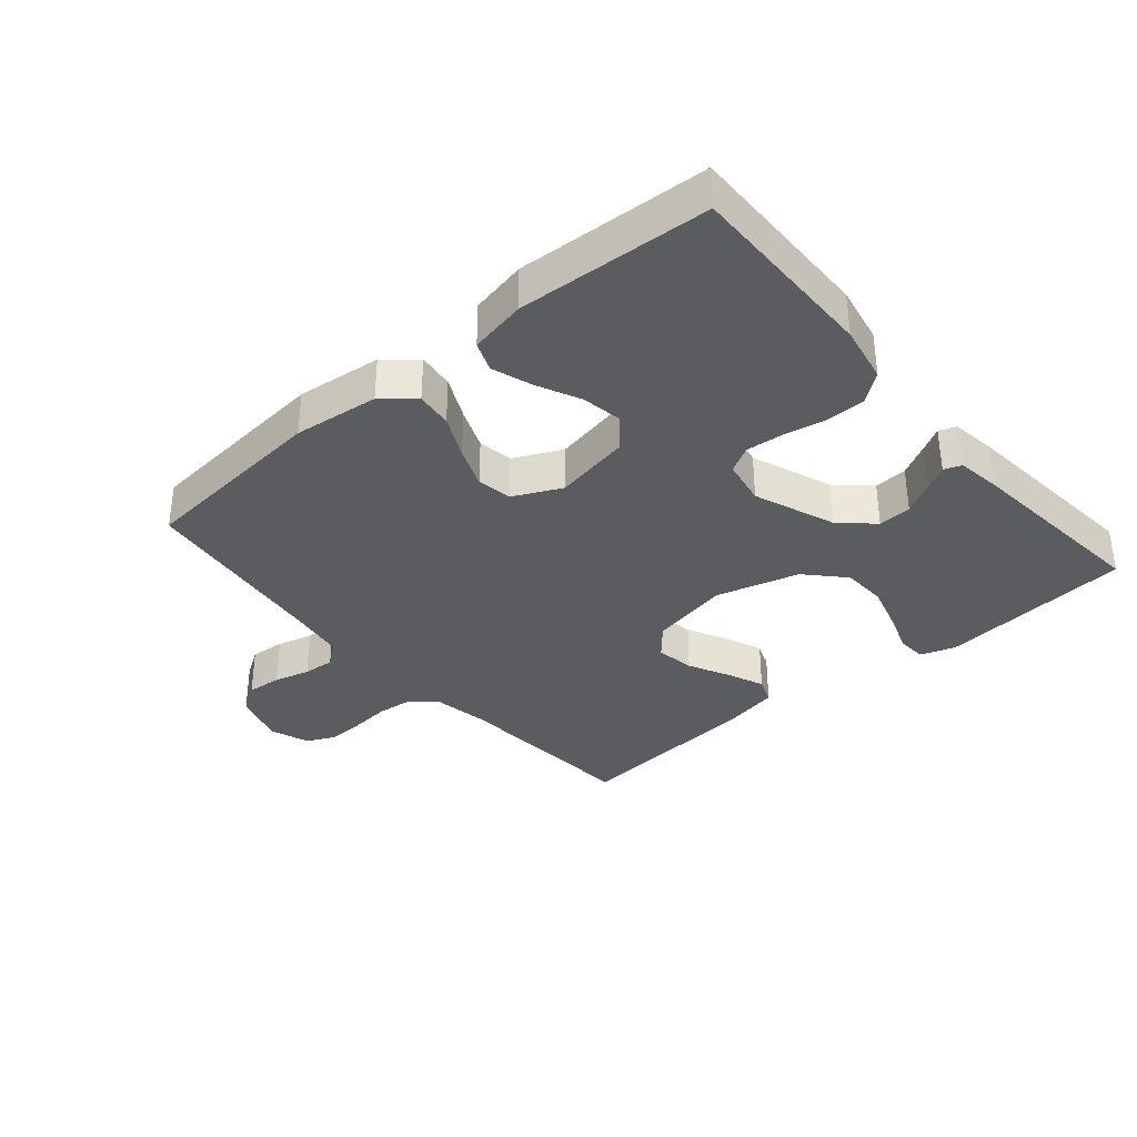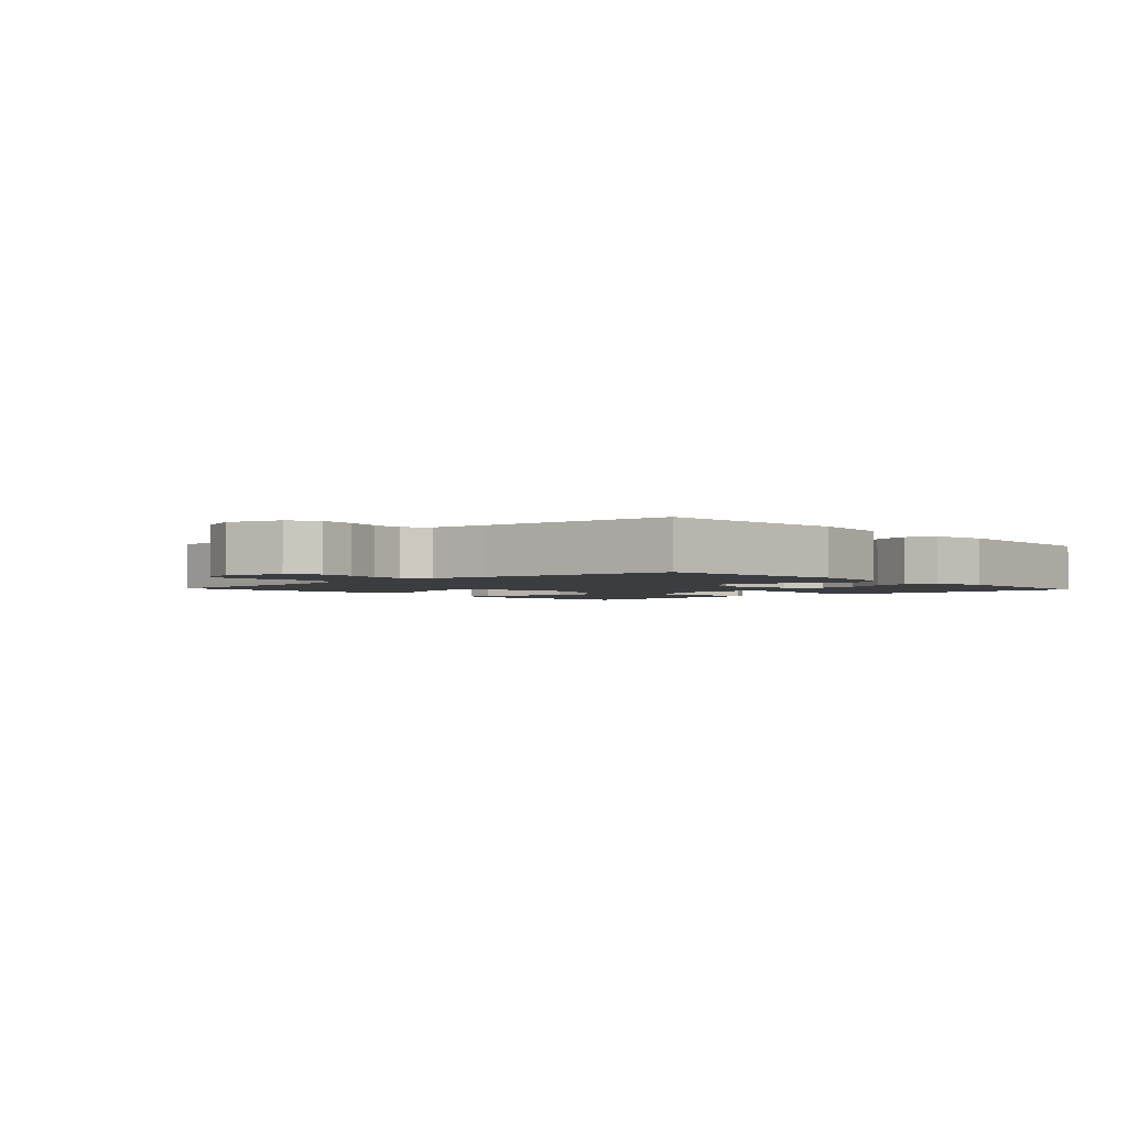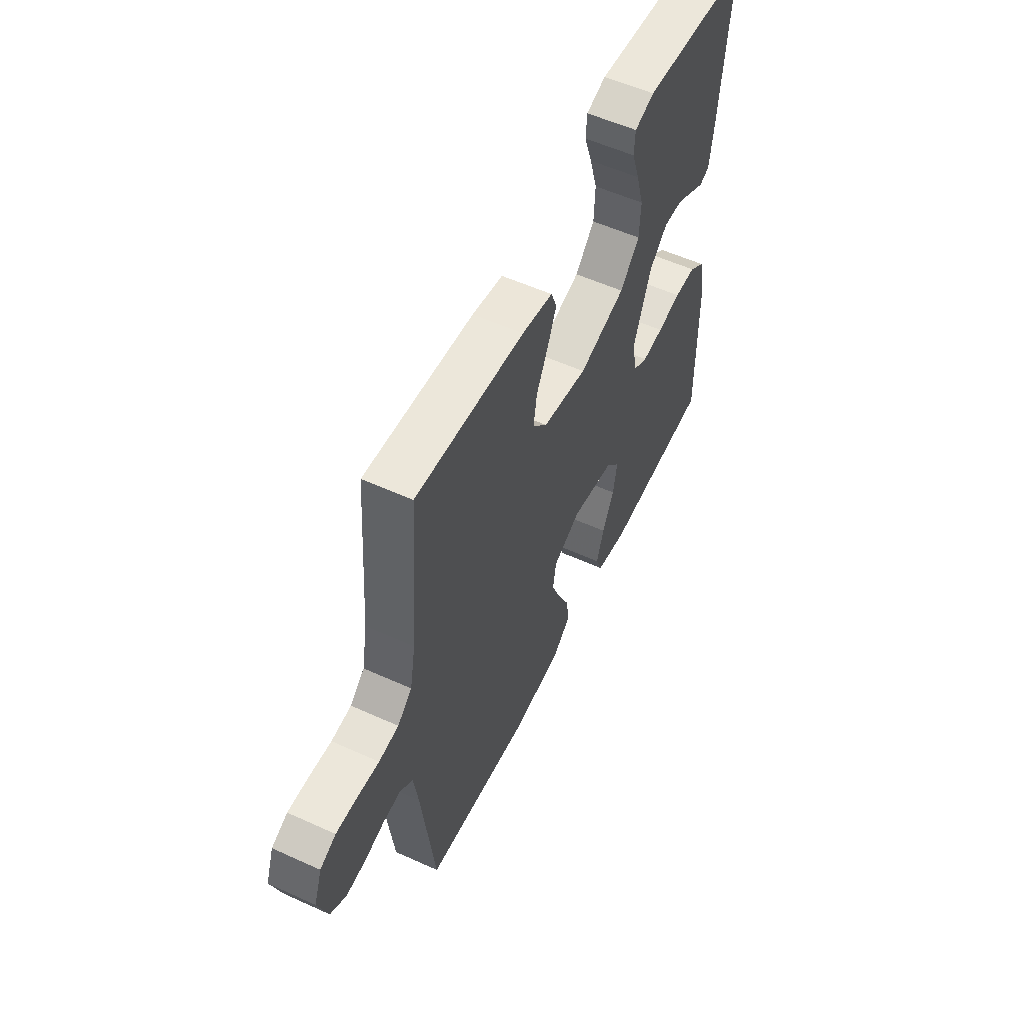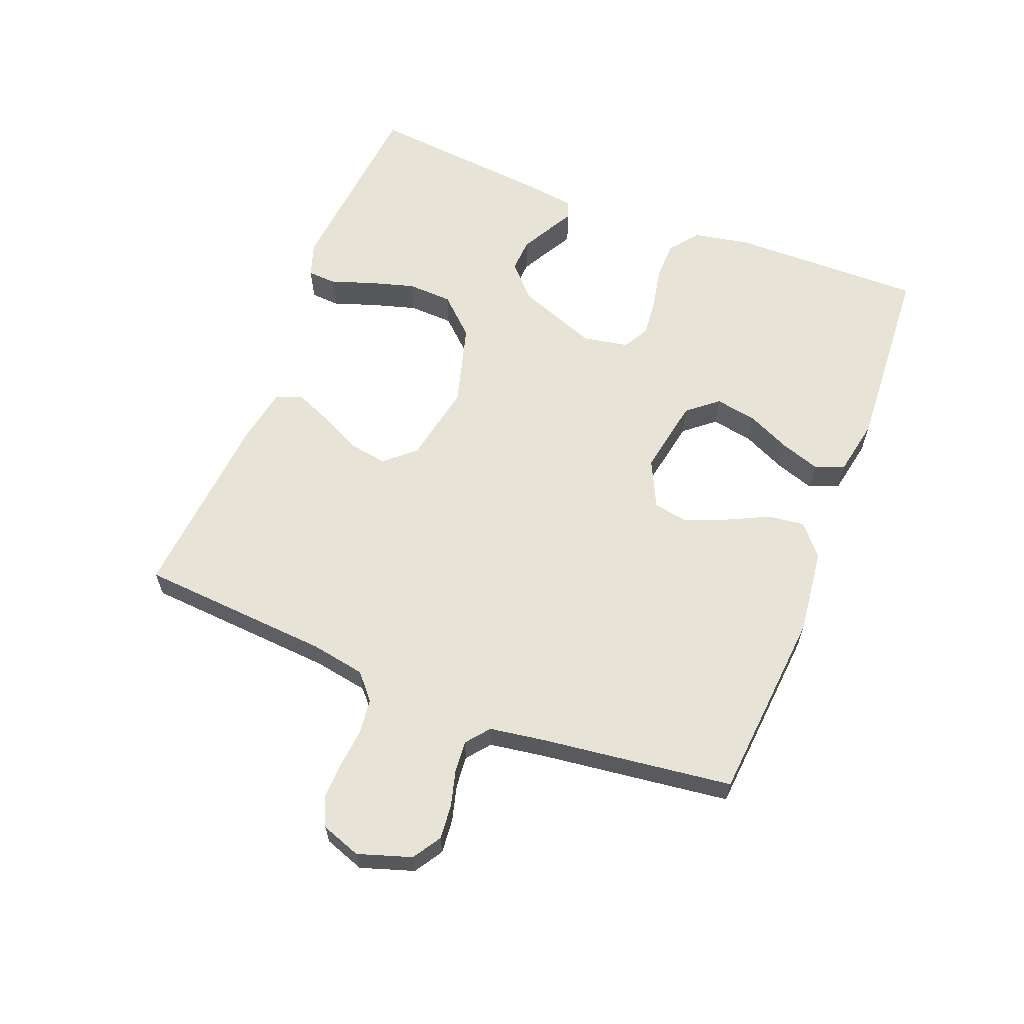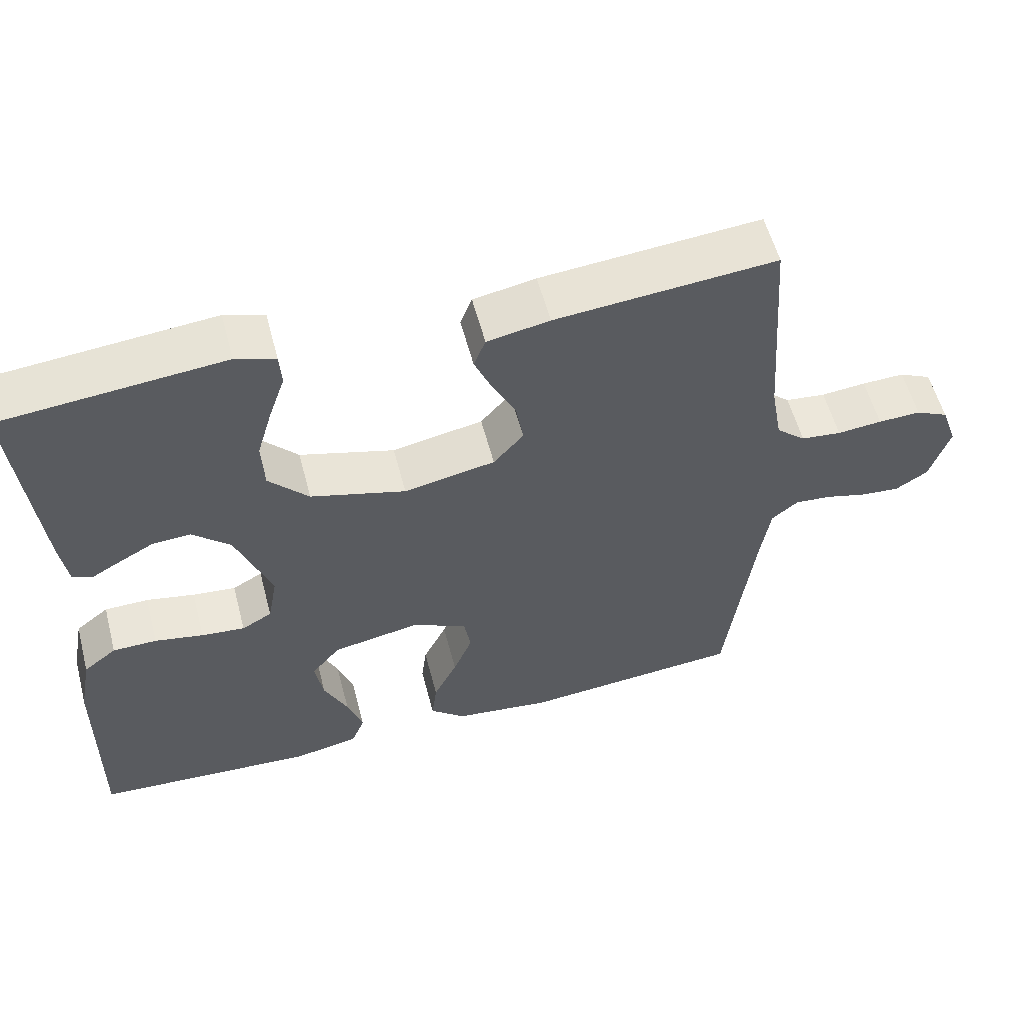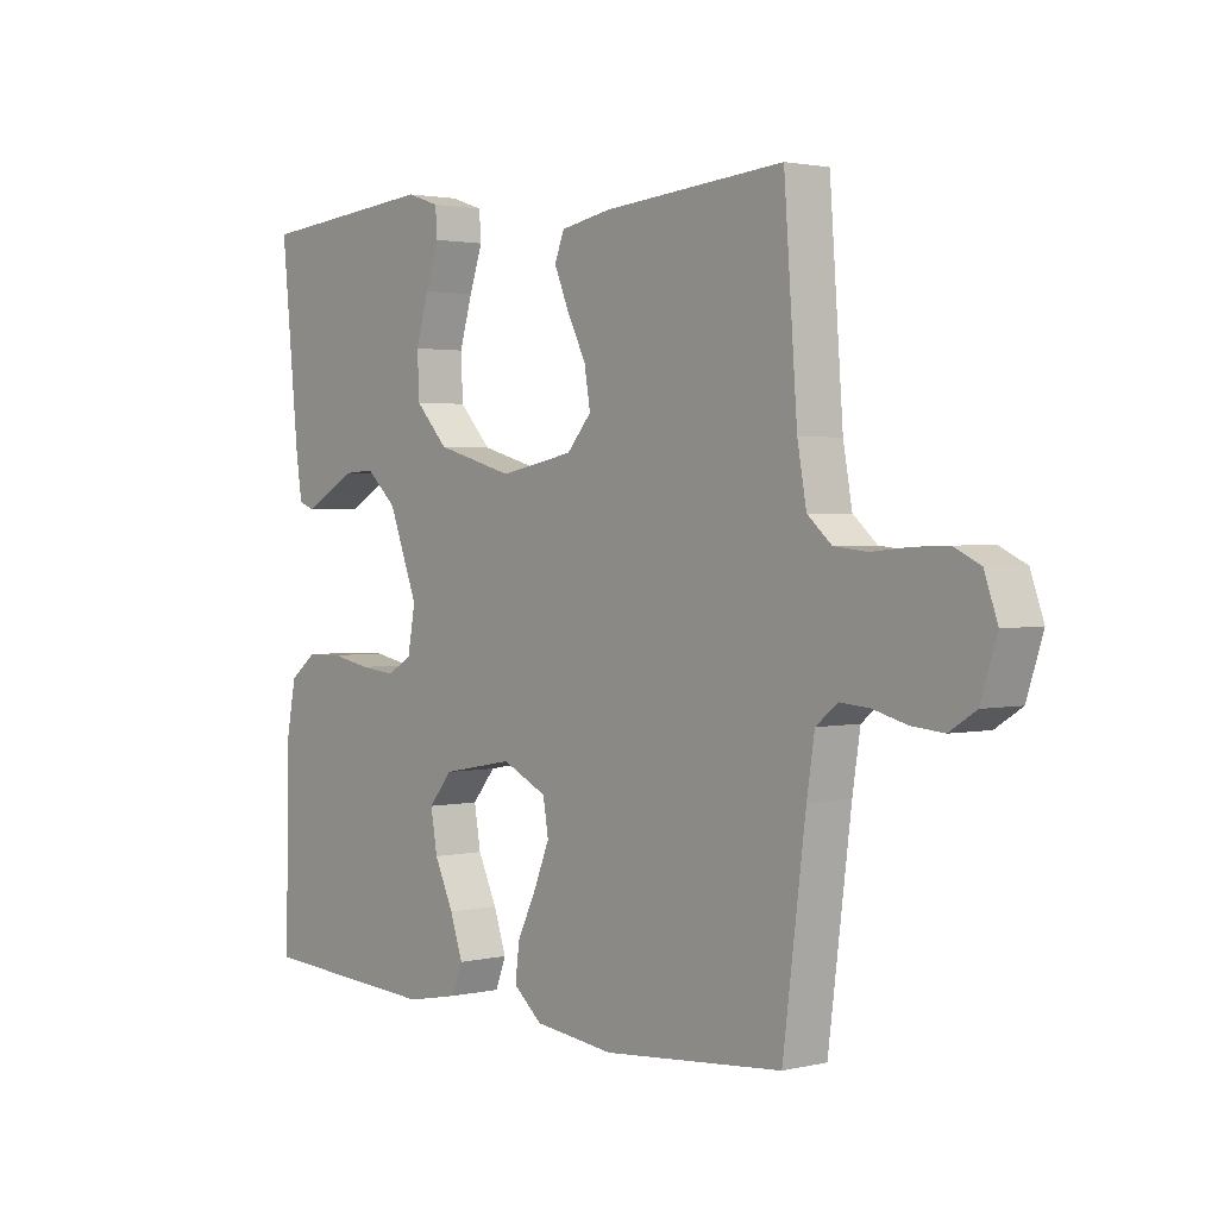
<metadata>
{"format":"obj","ext":"obj","renderer":"f3d","projection":"perspective","resolution":1024,"background":"white","views":[{"elev":-35.2,"azim":-139.5,"up":"+Y"},{"elev":-2.4,"azim":132.6,"up":"+Y"},{"elev":55.7,"azim":115.5,"up":"+Z"},{"elev":62.1,"azim":111.4,"up":"+Y"},{"elev":56.7,"azim":-14.7,"up":"+Z"},{"elev":2.0,"azim":50.3,"up":"+Z"}]}
</metadata>
<code>
v 0.5 0.07 -0.5
v 0.2 0.07 -0.526
v 0.067 0.07 -0.51
v 0.019 0.07 -0.469
v 0.026 0.07 -0.412
v 0.058 0.07 -0.346
v 0.084 0.07 -0.282
v 0.075 0.07 -0.228
v 0 0.07 -0.192
v -0.119 0.07 -0.214
v -0.158 0.07 -0.261
v -0.147 0.07 -0.325
v -0.115 0.07 -0.393
v -0.094 0.07 -0.455
v -0.112 0.07 -0.501
v -0.2 0.07 -0.518
v -0.5 0.07 -0.5
v -0.496 0.07 -0.2
v -0.479 0.07 -0.111
v -0.434 0.07 -0.076
v -0.374 0.07 -0.075
v -0.308 0.07 -0.088
v -0.249 0.07 -0.094
v -0.208 0.07 -0.071
v -0.195 0.07 0
v -0.243 0.07 0.126
v -0.294 0.07 0.173
v -0.346 0.07 0.17
v -0.394 0.07 0.144
v -0.433 0.07 0.122
v -0.46 0.07 0.132
v -0.47 0.07 0.2
v -0.5 0.07 0.5
v -0.2 0.07 0.528
v -0.146 0.07 0.51
v -0.143 0.07 0.465
v -0.165 0.07 0.401
v -0.186 0.07 0.329
v -0.183 0.07 0.259
v -0.129 0.07 0.201
v 0 0.07 0.165
v 0.124 0.07 0.189
v 0.165 0.07 0.236
v 0.155 0.07 0.296
v 0.123 0.07 0.36
v 0.099 0.07 0.417
v 0.115 0.07 0.458
v 0.2 0.07 0.474
v 0.5 0.07 0.5
v 0.522 0.07 0.2
v 0.537 0.07 0.116
v 0.577 0.07 0.081
v 0.632 0.07 0.075
v 0.693 0.07 0.081
v 0.751 0.07 0.083
v 0.795 0.07 0.062
v 0.817 0.07 0
v 0.79 0.07 -0.083
v 0.746 0.07 -0.111
v 0.692 0.07 -0.106
v 0.636 0.07 -0.091
v 0.587 0.07 -0.087
v 0.551 0.07 -0.116
v 0.538 0.07 -0.2
v 0.5 0 -0.5
v 0.2 0 -0.526
v 0.067 0 -0.51
v 0.019 0 -0.469
v 0.026 0 -0.412
v 0.058 0 -0.346
v 0.084 0 -0.282
v 0.075 0 -0.228
v 0 0 -0.192
v -0.119 0 -0.214
v -0.158 0 -0.261
v -0.147 0 -0.325
v -0.115 0 -0.393
v -0.094 0 -0.455
v -0.112 0 -0.501
v -0.2 0 -0.518
v -0.5 0 -0.5
v -0.496 0 -0.2
v -0.479 0 -0.111
v -0.434 0 -0.076
v -0.374 0 -0.075
v -0.308 0 -0.088
v -0.249 0 -0.094
v -0.208 0 -0.071
v -0.195 0 0
v -0.243 0 0.126
v -0.294 0 0.173
v -0.346 0 0.17
v -0.394 0 0.144
v -0.433 0 0.122
v -0.46 0 0.132
v -0.47 0 0.2
v -0.5 0 0.5
v -0.2 0 0.528
v -0.146 0 0.51
v -0.143 0 0.465
v -0.165 0 0.401
v -0.186 0 0.329
v -0.183 0 0.259
v -0.129 0 0.201
v 0 0 0.165
v 0.124 0 0.189
v 0.165 0 0.236
v 0.155 0 0.296
v 0.123 0 0.36
v 0.099 0 0.417
v 0.115 0 0.458
v 0.2 0 0.474
v 0.5 0 0.5
v 0.522 0 0.2
v 0.537 0 0.116
v 0.577 0 0.081
v 0.632 0 0.075
v 0.693 0 0.081
v 0.751 0 0.083
v 0.795 0 0.062
v 0.817 0 0
v 0.79 0 -0.083
v 0.746 0 -0.111
v 0.692 0 -0.106
v 0.636 0 -0.091
v 0.587 0 -0.087
v 0.551 0 -0.116
v 0.538 0 -0.2
f 58 59 60 61
f 58 61 62
f 57 58 62
f 56 57 62
f 53 54 55 56
f 53 56 62
f 52 53 62 63
f 47 48 49 50
f 47 50 51
f 44 45 46 47
f 44 47 51 52
f 34 35 36 37
f 34 37 38
f 33 34 38 39
f 29 30 31 32
f 28 29 32 33
f 27 28 33 39
f 19 20 21 22
f 19 22 23
f 18 19 23
f 17 18 23
f 16 17 23 24
f 12 13 14 15
f 12 15 16 24
f 3 4 5 6
f 3 6 7
f 64 1 2 3
f 64 3 7
f 63 64 7 8
f 43 44 52 63
f 42 43 63 8
f 41 42 8 9
f 40 41 9 10
f 26 27 39 40
f 25 26 40
f 25 40 10 11
f 24 25 11
f 11 12 24
f 125 124 123 122
f 126 125 122
f 126 122 121
f 126 121 120
f 120 119 118 117
f 126 120 117
f 127 126 117 116
f 114 113 112 111
f 115 114 111
f 111 110 109 108
f 116 115 111 108
f 101 100 99 98
f 102 101 98
f 103 102 98 97
f 96 95 94 93
f 97 96 93 92
f 103 97 92 91
f 86 85 84 83
f 87 86 83
f 87 83 82
f 87 82 81
f 88 87 81 80
f 79 78 77 76
f 88 80 79 76
f 70 69 68 67
f 71 70 67
f 67 66 65 128
f 71 67 128
f 72 71 128 127
f 127 116 108 107
f 72 127 107 106
f 73 72 106 105
f 74 73 105 104
f 104 103 91 90
f 104 90 89
f 75 74 104 89
f 75 89 88
f 88 76 75
f 1 65 66 2
f 2 66 67 3
f 3 67 68 4
f 4 68 69 5
f 5 69 70 6
f 6 70 71 7
f 7 71 72 8
f 8 72 73 9
f 9 73 74 10
f 10 74 75 11
f 11 75 76 12
f 12 76 77 13
f 13 77 78 14
f 14 78 79 15
f 15 79 80 16
f 16 80 81 17
f 17 81 82 18
f 18 82 83 19
f 19 83 84 20
f 20 84 85 21
f 21 85 86 22
f 22 86 87 23
f 23 87 88 24
f 24 88 89 25
f 25 89 90 26
f 26 90 91 27
f 27 91 92 28
f 28 92 93 29
f 29 93 94 30
f 30 94 95 31
f 31 95 96 32
f 32 96 97 33
f 33 97 98 34
f 34 98 99 35
f 35 99 100 36
f 36 100 101 37
f 37 101 102 38
f 38 102 103 39
f 39 103 104 40
f 40 104 105 41
f 41 105 106 42
f 42 106 107 43
f 43 107 108 44
f 44 108 109 45
f 45 109 110 46
f 46 110 111 47
f 47 111 112 48
f 48 112 113 49
f 49 113 114 50
f 50 114 115 51
f 51 115 116 52
f 52 116 117 53
f 53 117 118 54
f 54 118 119 55
f 55 119 120 56
f 56 120 121 57
f 57 121 122 58
f 58 122 123 59
f 59 123 124 60
f 60 124 125 61
f 61 125 126 62
f 62 126 127 63
f 63 127 128 64
f 64 128 65 1

</code>
